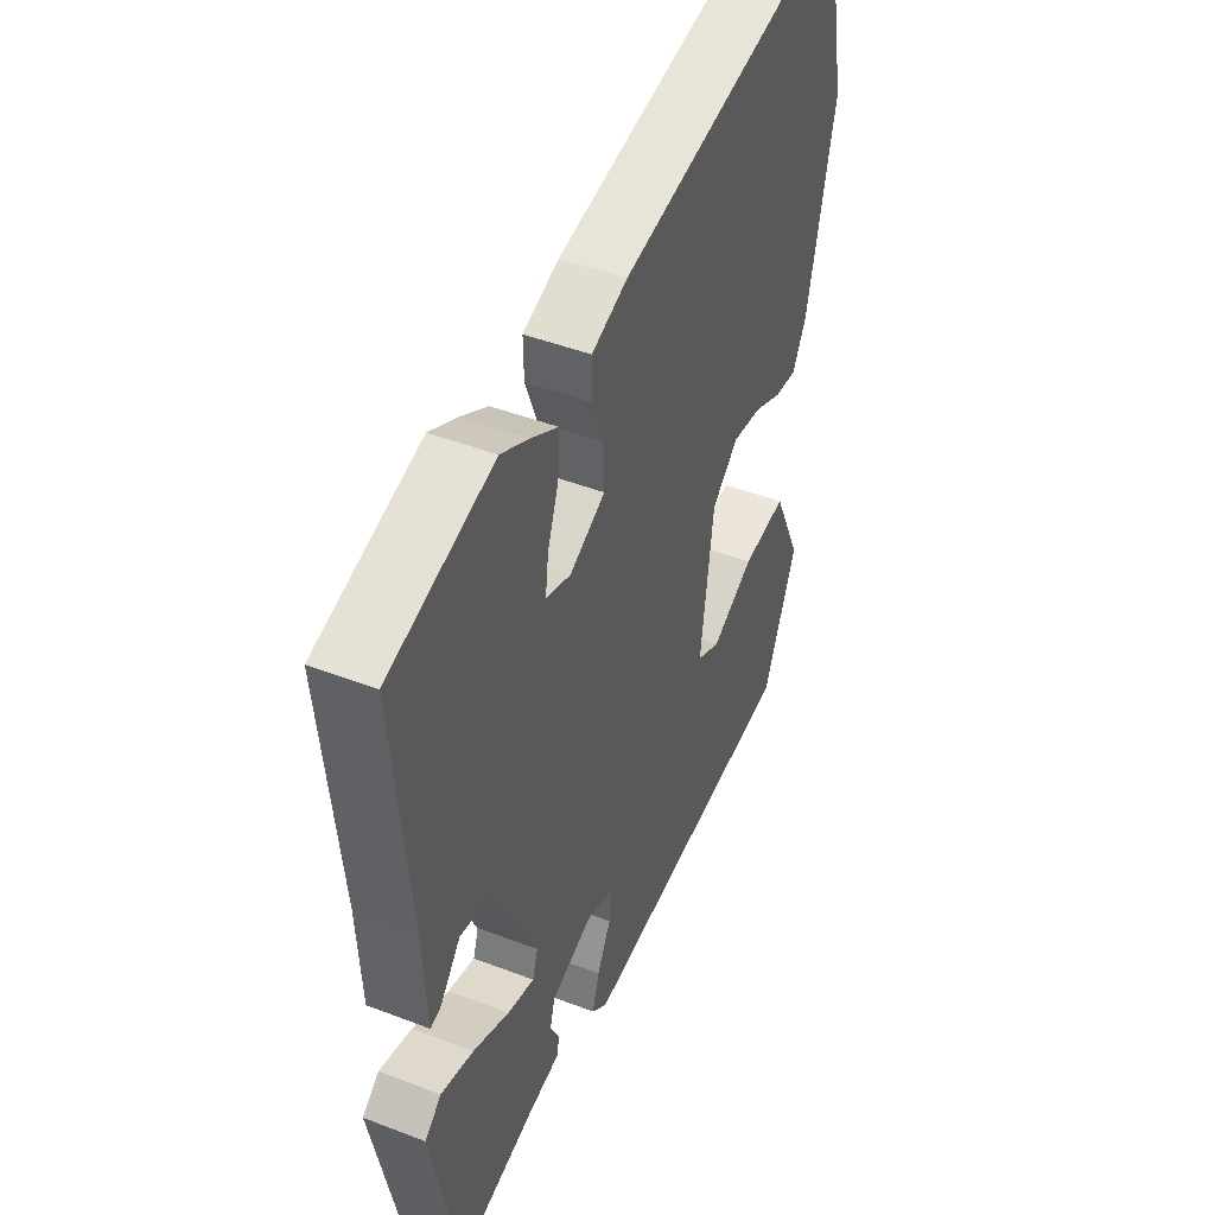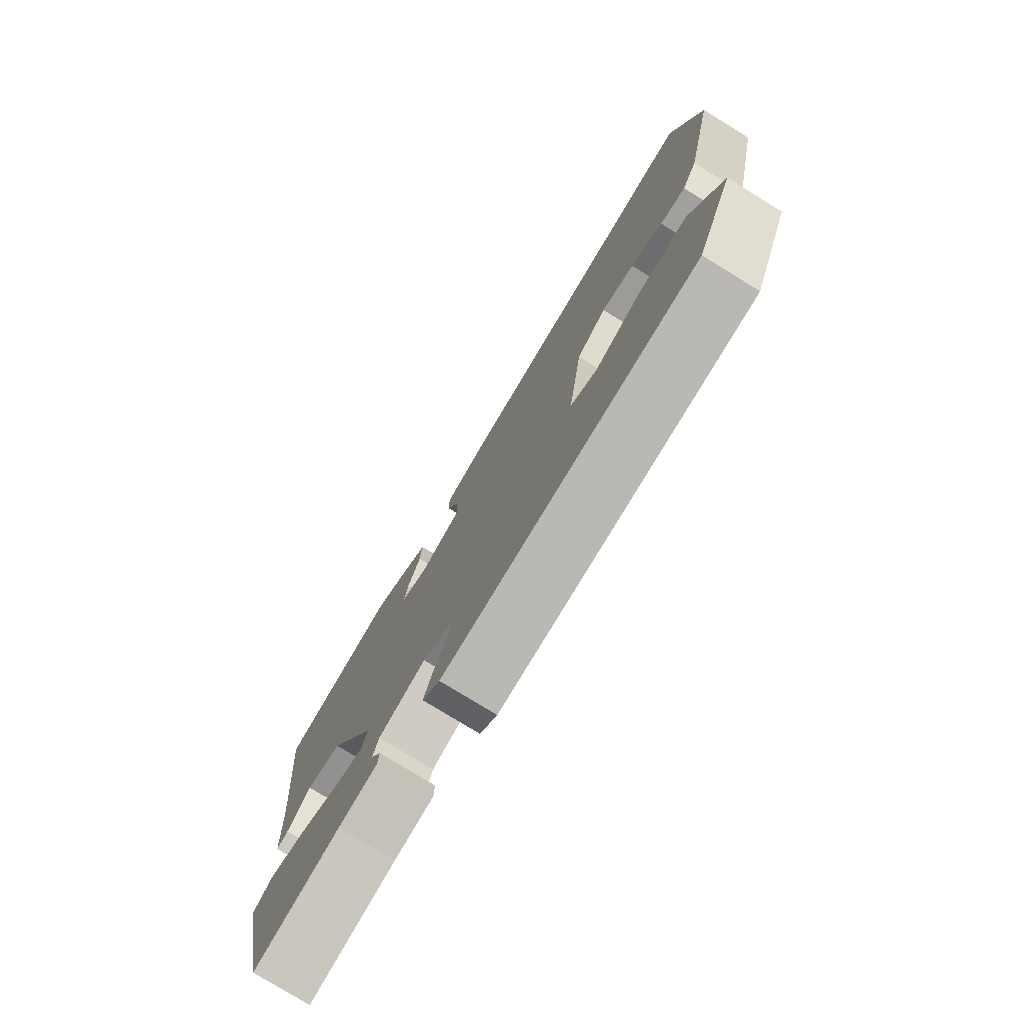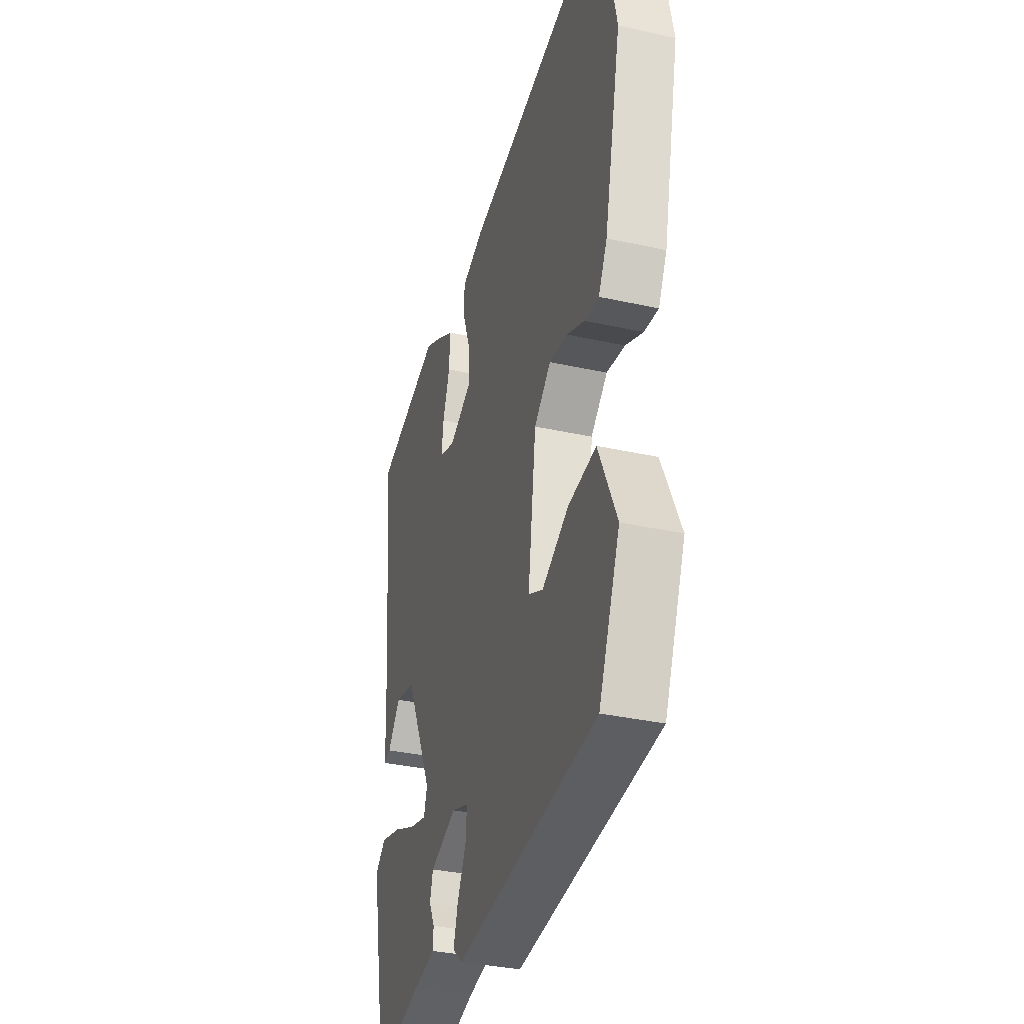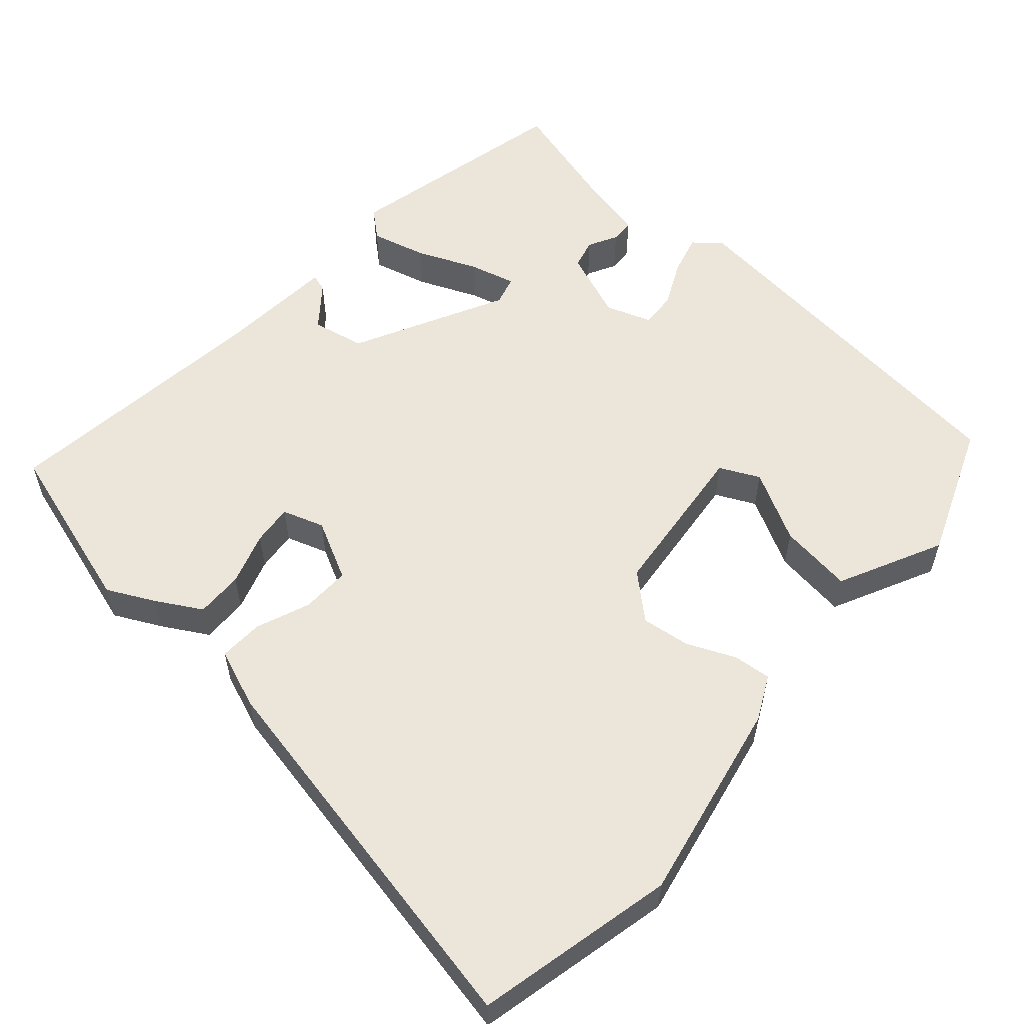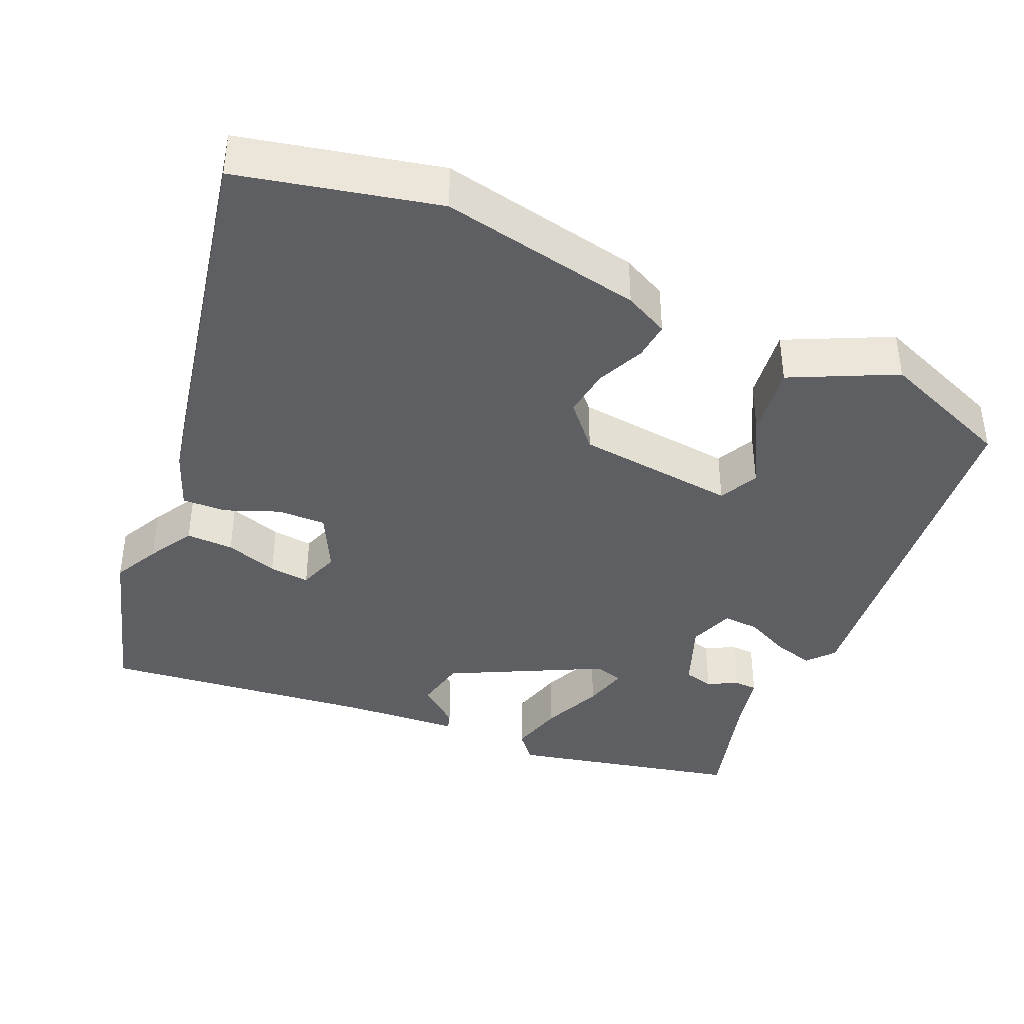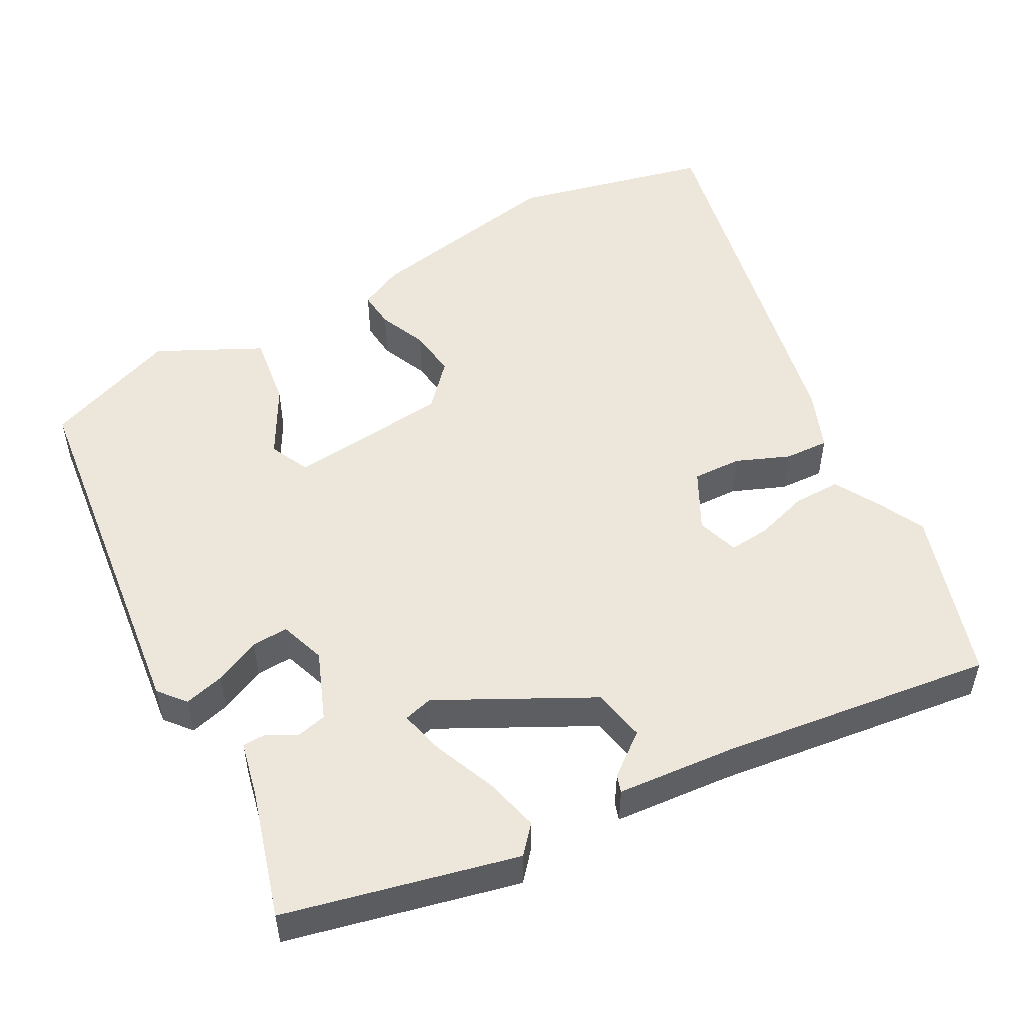
<metadata>
{"format":"obj","ext":"obj","renderer":"f3d","projection":"perspective","resolution":1024,"background":"white","views":[{"elev":45.9,"azim":-66.2,"up":"+Z"},{"elev":-78.0,"azim":58.4,"up":"+Z"},{"elev":-34.9,"azim":73.5,"up":"+Z"},{"elev":56.5,"azim":42.8,"up":"+Y"},{"elev":-39.8,"azim":67.6,"up":"+Y"},{"elev":51.2,"azim":-116.7,"up":"+Y"}]}
</metadata>
<code>
v 0.475 0.07 0.626
v 0.529 0.07 0.357
v 0.468 0.07 0.085
v 0.437 0.07 0.026
v 0.386 0.07 0.032
v 0.322 0.07 0.062
v 0.256 0.07 0.072
v 0.196 0.07 0.021
v 0.167 0.07 -0.196
v 0.22 0.07 -0.223
v 0.316 0.07 -0.174
v 0.416 0.07 -0.163
v 0.481 0.07 -0.305
v 0.405 0.07 -0.485
v -0.104 0.07 -0.529
v -0.139 0.07 -0.498
v -0.123 0.07 -0.444
v -0.092 0.07 -0.383
v -0.088 0.07 -0.334
v -0.149 0.07 -0.311
v -0.243 0.07 -0.345
v -0.254 0.07 -0.385
v -0.234 0.07 -0.425
v -0.236 0.07 -0.457
v -0.314 0.07 -0.472
v -0.486 0.07 -0.516
v -0.549 0.07 -0.203
v -0.511 0.07 -0.172
v -0.437 0.07 -0.193
v -0.355 0.07 -0.23
v -0.294 0.07 -0.247
v -0.282 0.07 -0.208
v -0.381 0.07 -0.001
v -0.452 0.07 0.015
v -0.498 0.07 -0.04
v -0.522 0.07 -0.047
v -0.53 0.07 0.112
v -0.565 0.07 0.482
v -0.33 0.07 0.547
v -0.268 0.07 0.514
v -0.207 0.07 0.477
v -0.21 0.07 0.413
v -0.235 0.07 0.342
v -0.242 0.07 0.287
v -0.186 0.07 0.267
v -0.105 0.07 0.306
v -0.105 0.07 0.372
v -0.132 0.07 0.445
v -0.133 0.07 0.505
v -0.052 0.07 0.534
v 0.475 0 0.626
v 0.529 0 0.357
v 0.468 0 0.085
v 0.437 0 0.026
v 0.386 0 0.032
v 0.322 0 0.062
v 0.256 0 0.072
v 0.196 0 0.021
v 0.167 0 -0.196
v 0.22 0 -0.223
v 0.316 0 -0.174
v 0.416 0 -0.163
v 0.481 0 -0.305
v 0.405 0 -0.485
v -0.104 0 -0.529
v -0.139 0 -0.498
v -0.123 0 -0.444
v -0.092 0 -0.383
v -0.088 0 -0.334
v -0.149 0 -0.311
v -0.243 0 -0.345
v -0.254 0 -0.385
v -0.234 0 -0.425
v -0.236 0 -0.457
v -0.314 0 -0.472
v -0.486 0 -0.516
v -0.549 0 -0.203
v -0.511 0 -0.172
v -0.437 0 -0.193
v -0.355 0 -0.23
v -0.294 0 -0.247
v -0.282 0 -0.208
v -0.381 0 -0.001
v -0.452 0 0.015
v -0.498 0 -0.04
v -0.522 0 -0.047
v -0.53 0 0.112
v -0.565 0 0.482
v -0.33 0 0.547
v -0.268 0 0.514
v -0.207 0 0.477
v -0.21 0 0.413
v -0.235 0 0.342
v -0.242 0 0.287
v -0.186 0 0.267
v -0.105 0 0.306
v -0.105 0 0.372
v -0.132 0 0.445
v -0.133 0 0.505
v -0.052 0 0.534
f 47 48 49 50
f 46 47 50 1
f 40 41 42 43
f 40 43 44
f 37 38 39 40
f 37 40 44
f 34 35 36 37
f 33 34 37 44
f 32 33 44 45
f 27 28 29 30
f 25 26 27 30
f 25 30 31
f 22 23 24 25
f 21 22 25 31
f 20 21 31 32
f 15 16 17 18
f 13 14 15 18
f 13 18 19
f 10 11 12 13
f 10 13 19 20
f 3 4 5 6
f 3 6 7
f 46 1 2 3
f 46 3 7
f 45 46 7 8
f 32 45 8 9
f 9 10 20 32
f 100 99 98 97
f 51 100 97 96
f 93 92 91 90
f 94 93 90
f 90 89 88 87
f 94 90 87
f 87 86 85 84
f 94 87 84 83
f 95 94 83 82
f 80 79 78 77
f 80 77 76 75
f 81 80 75
f 75 74 73 72
f 81 75 72 71
f 82 81 71 70
f 68 67 66 65
f 68 65 64 63
f 69 68 63
f 63 62 61 60
f 70 69 63 60
f 56 55 54 53
f 57 56 53
f 53 52 51 96
f 57 53 96
f 58 57 96 95
f 59 58 95 82
f 82 70 60 59
f 1 51 52 2
f 2 52 53 3
f 3 53 54 4
f 4 54 55 5
f 5 55 56 6
f 6 56 57 7
f 7 57 58 8
f 8 58 59 9
f 9 59 60 10
f 10 60 61 11
f 11 61 62 12
f 12 62 63 13
f 13 63 64 14
f 14 64 65 15
f 15 65 66 16
f 16 66 67 17
f 17 67 68 18
f 18 68 69 19
f 19 69 70 20
f 20 70 71 21
f 21 71 72 22
f 22 72 73 23
f 23 73 74 24
f 24 74 75 25
f 25 75 76 26
f 26 76 77 27
f 27 77 78 28
f 28 78 79 29
f 29 79 80 30
f 30 80 81 31
f 31 81 82 32
f 32 82 83 33
f 33 83 84 34
f 34 84 85 35
f 35 85 86 36
f 36 86 87 37
f 37 87 88 38
f 38 88 89 39
f 39 89 90 40
f 40 90 91 41
f 41 91 92 42
f 42 92 93 43
f 43 93 94 44
f 44 94 95 45
f 45 95 96 46
f 46 96 97 47
f 47 97 98 48
f 48 98 99 49
f 49 99 100 50
f 50 100 51 1

</code>
